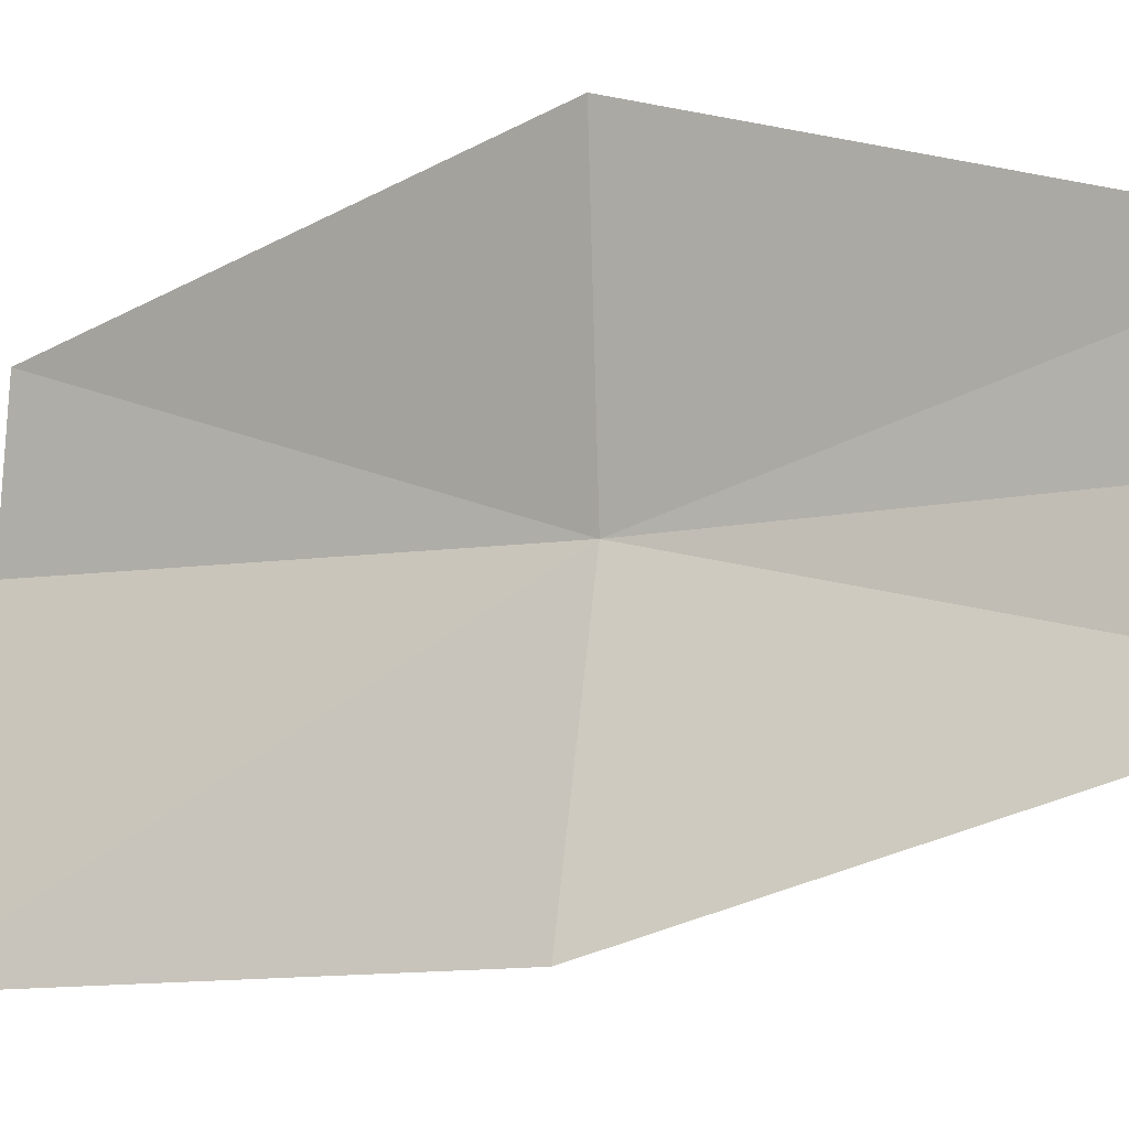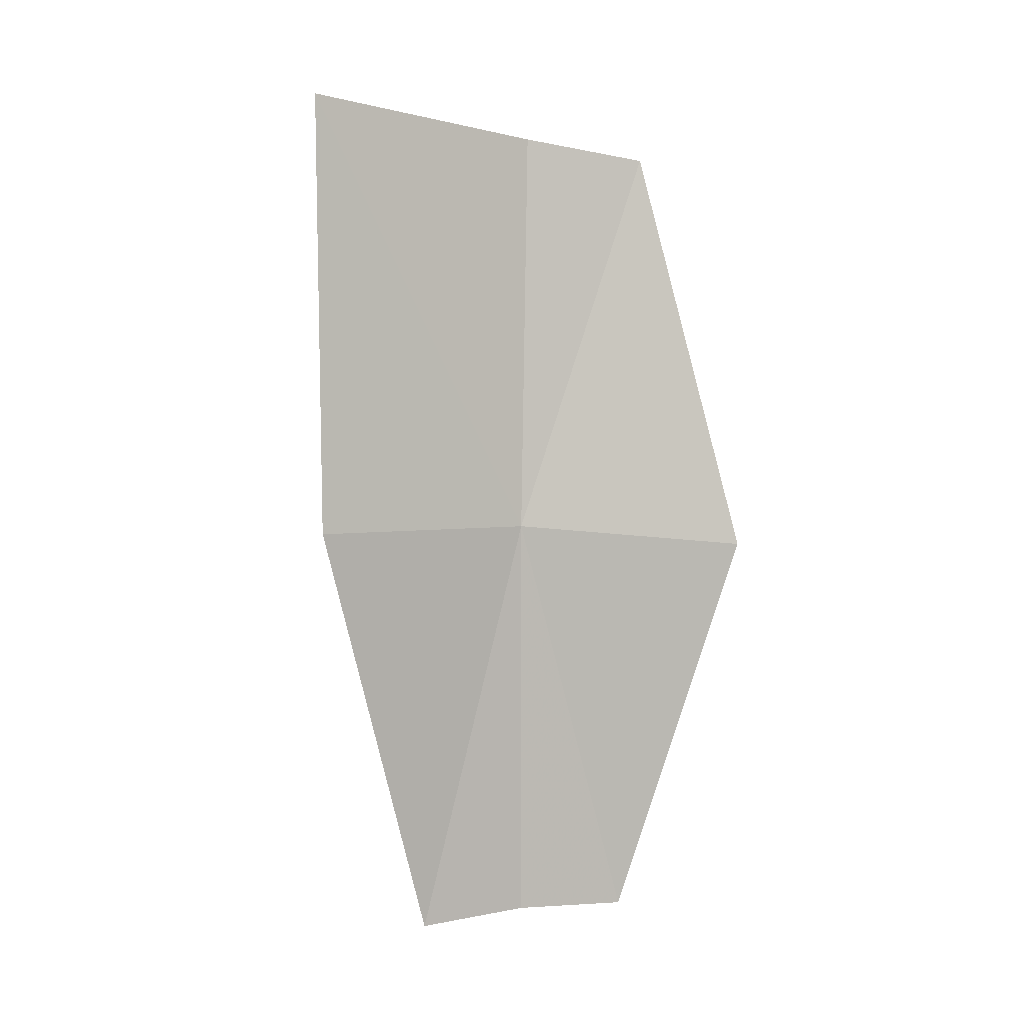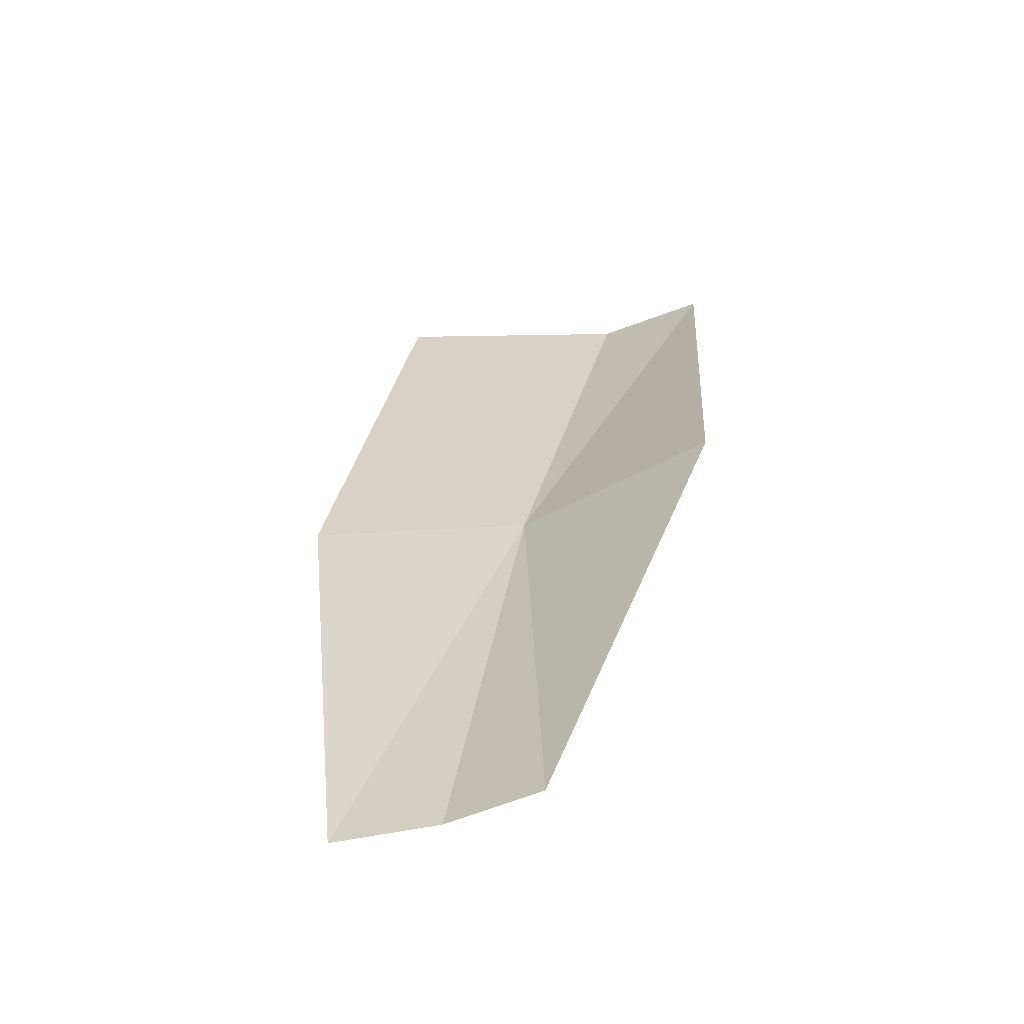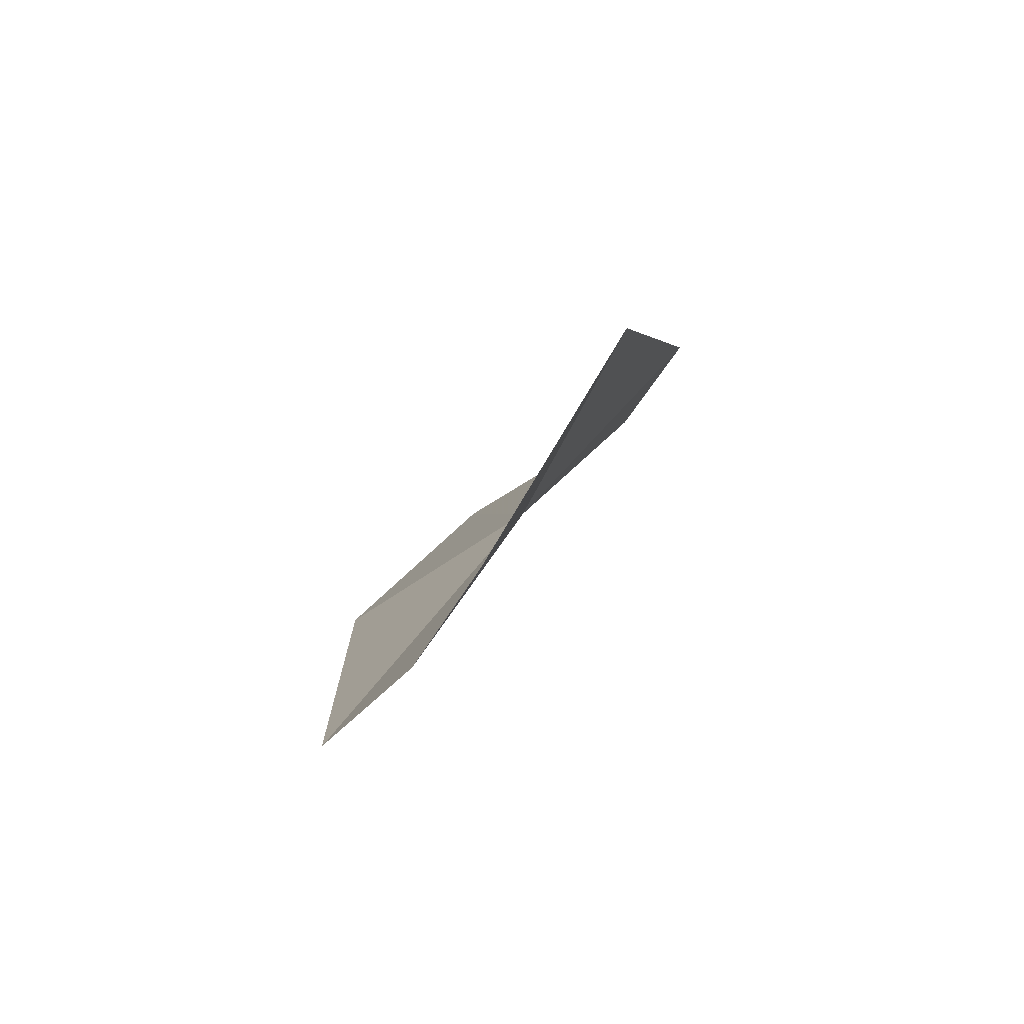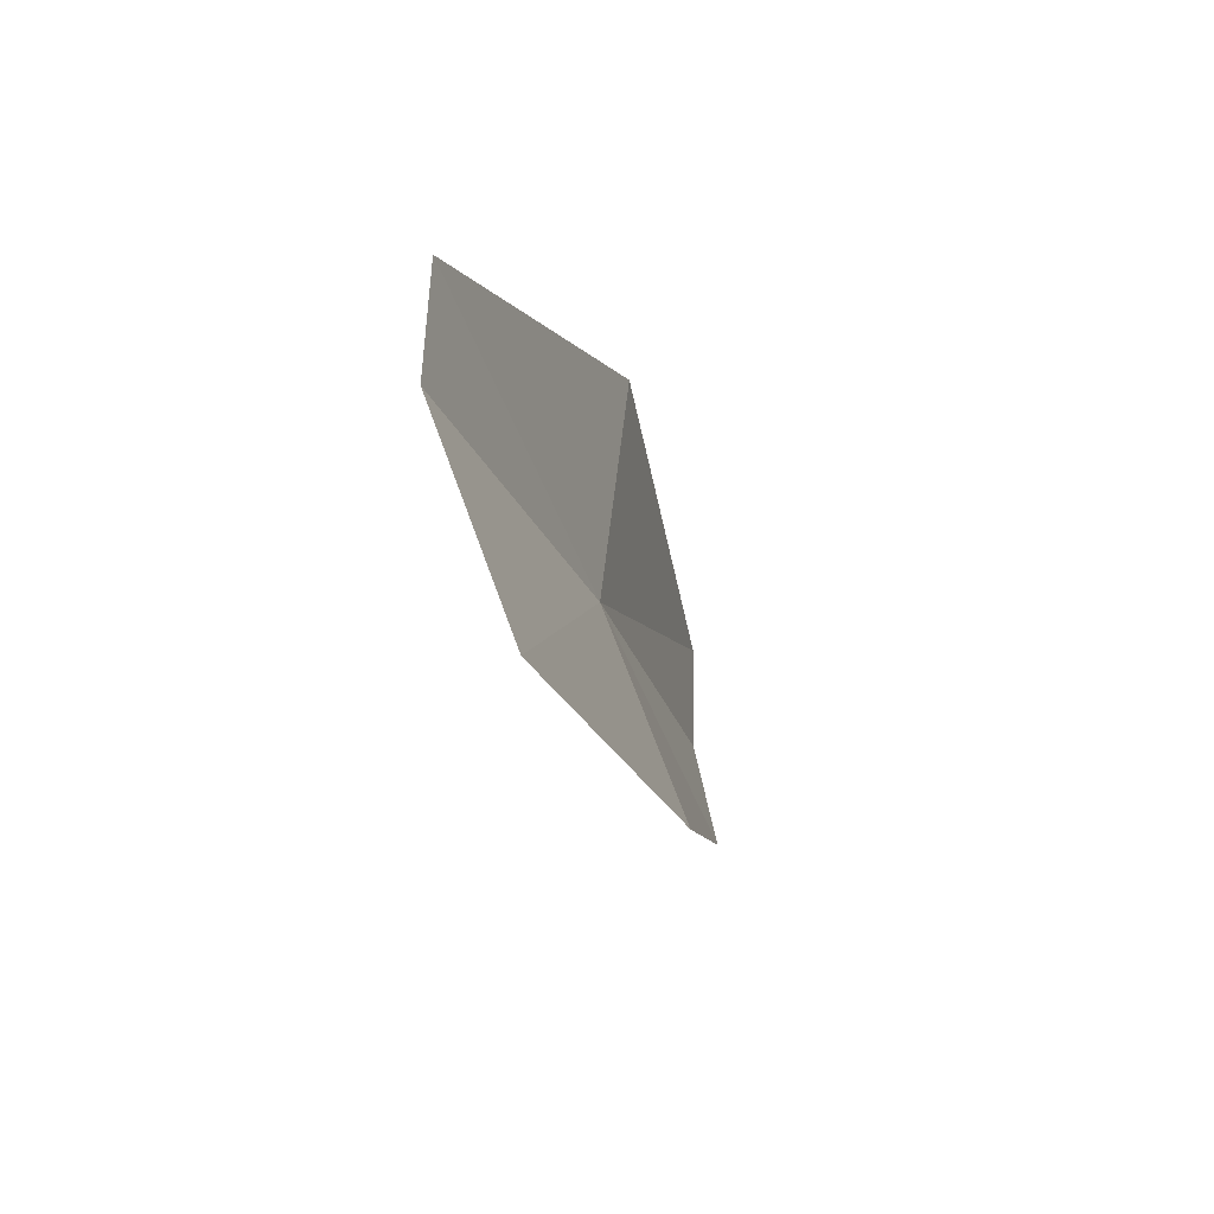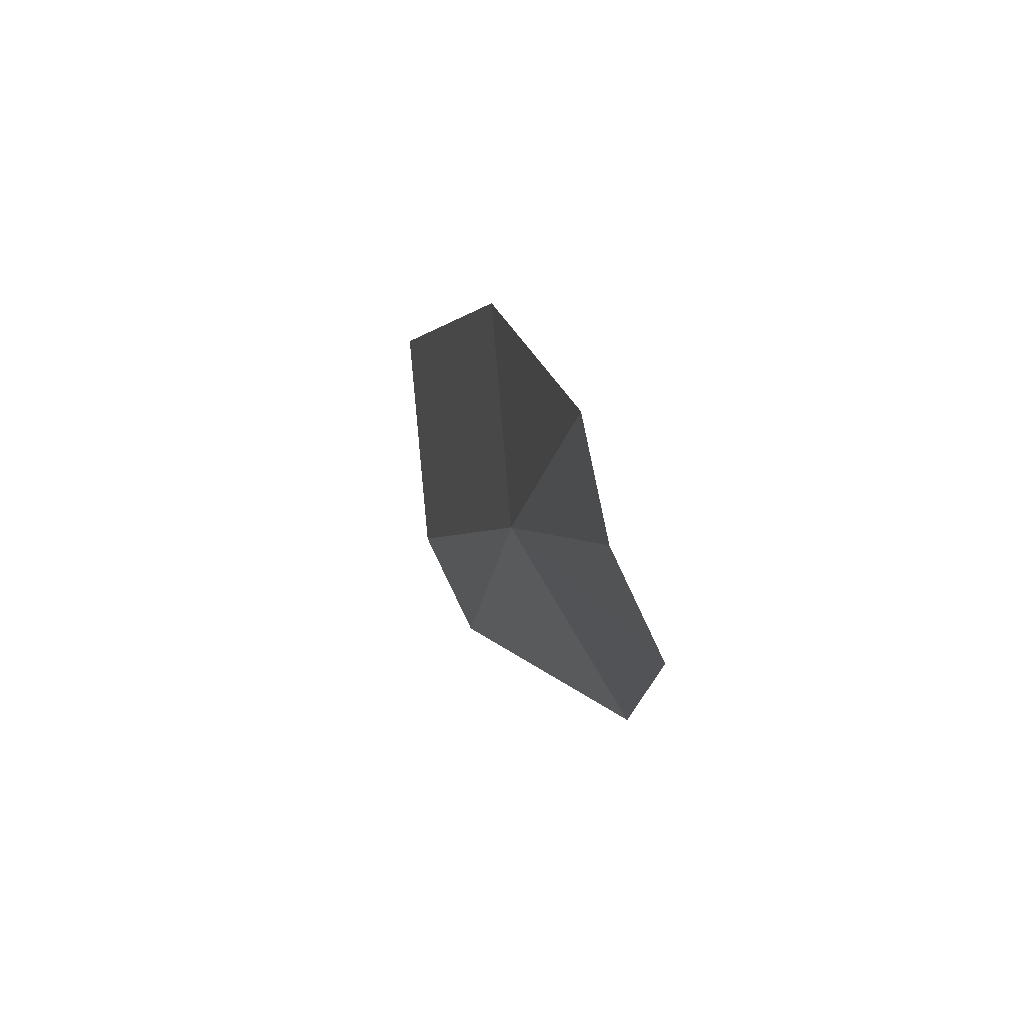
<metadata>
{"format":"obj","ext":"obj","renderer":"f3d","projection":"perspective","resolution":1024,"background":"white","views":[{"elev":-35.0,"azim":103.5,"up":"+Y"},{"elev":20.7,"azim":46.1,"up":"+Z"},{"elev":-41.4,"azim":92.7,"up":"+Z"},{"elev":-66.8,"azim":115.5,"up":"+Z"},{"elev":70.8,"azim":-32.1,"up":"+Z"},{"elev":-80.0,"azim":-7.5,"up":"+Z"}]}
</metadata>
<code>
v 5.345 1.082 5.766
v 5.014 -0.4067 6.016
v 4.369 0.1677 8.735
v 4.733 1.733 8.305
v 5.823 0.6208 3.091
v 5.573 -0.07623 3.139
v 5.184 2.401 8.131
v 6.312 2.284 5.578
v 6.213 1.224 3.051
f 1 2 3
f 1 3 4
f 1 5 6
f 1 6 2
f 1 4 7
f 1 7 8
f 1 9 5
f 1 8 9

</code>
